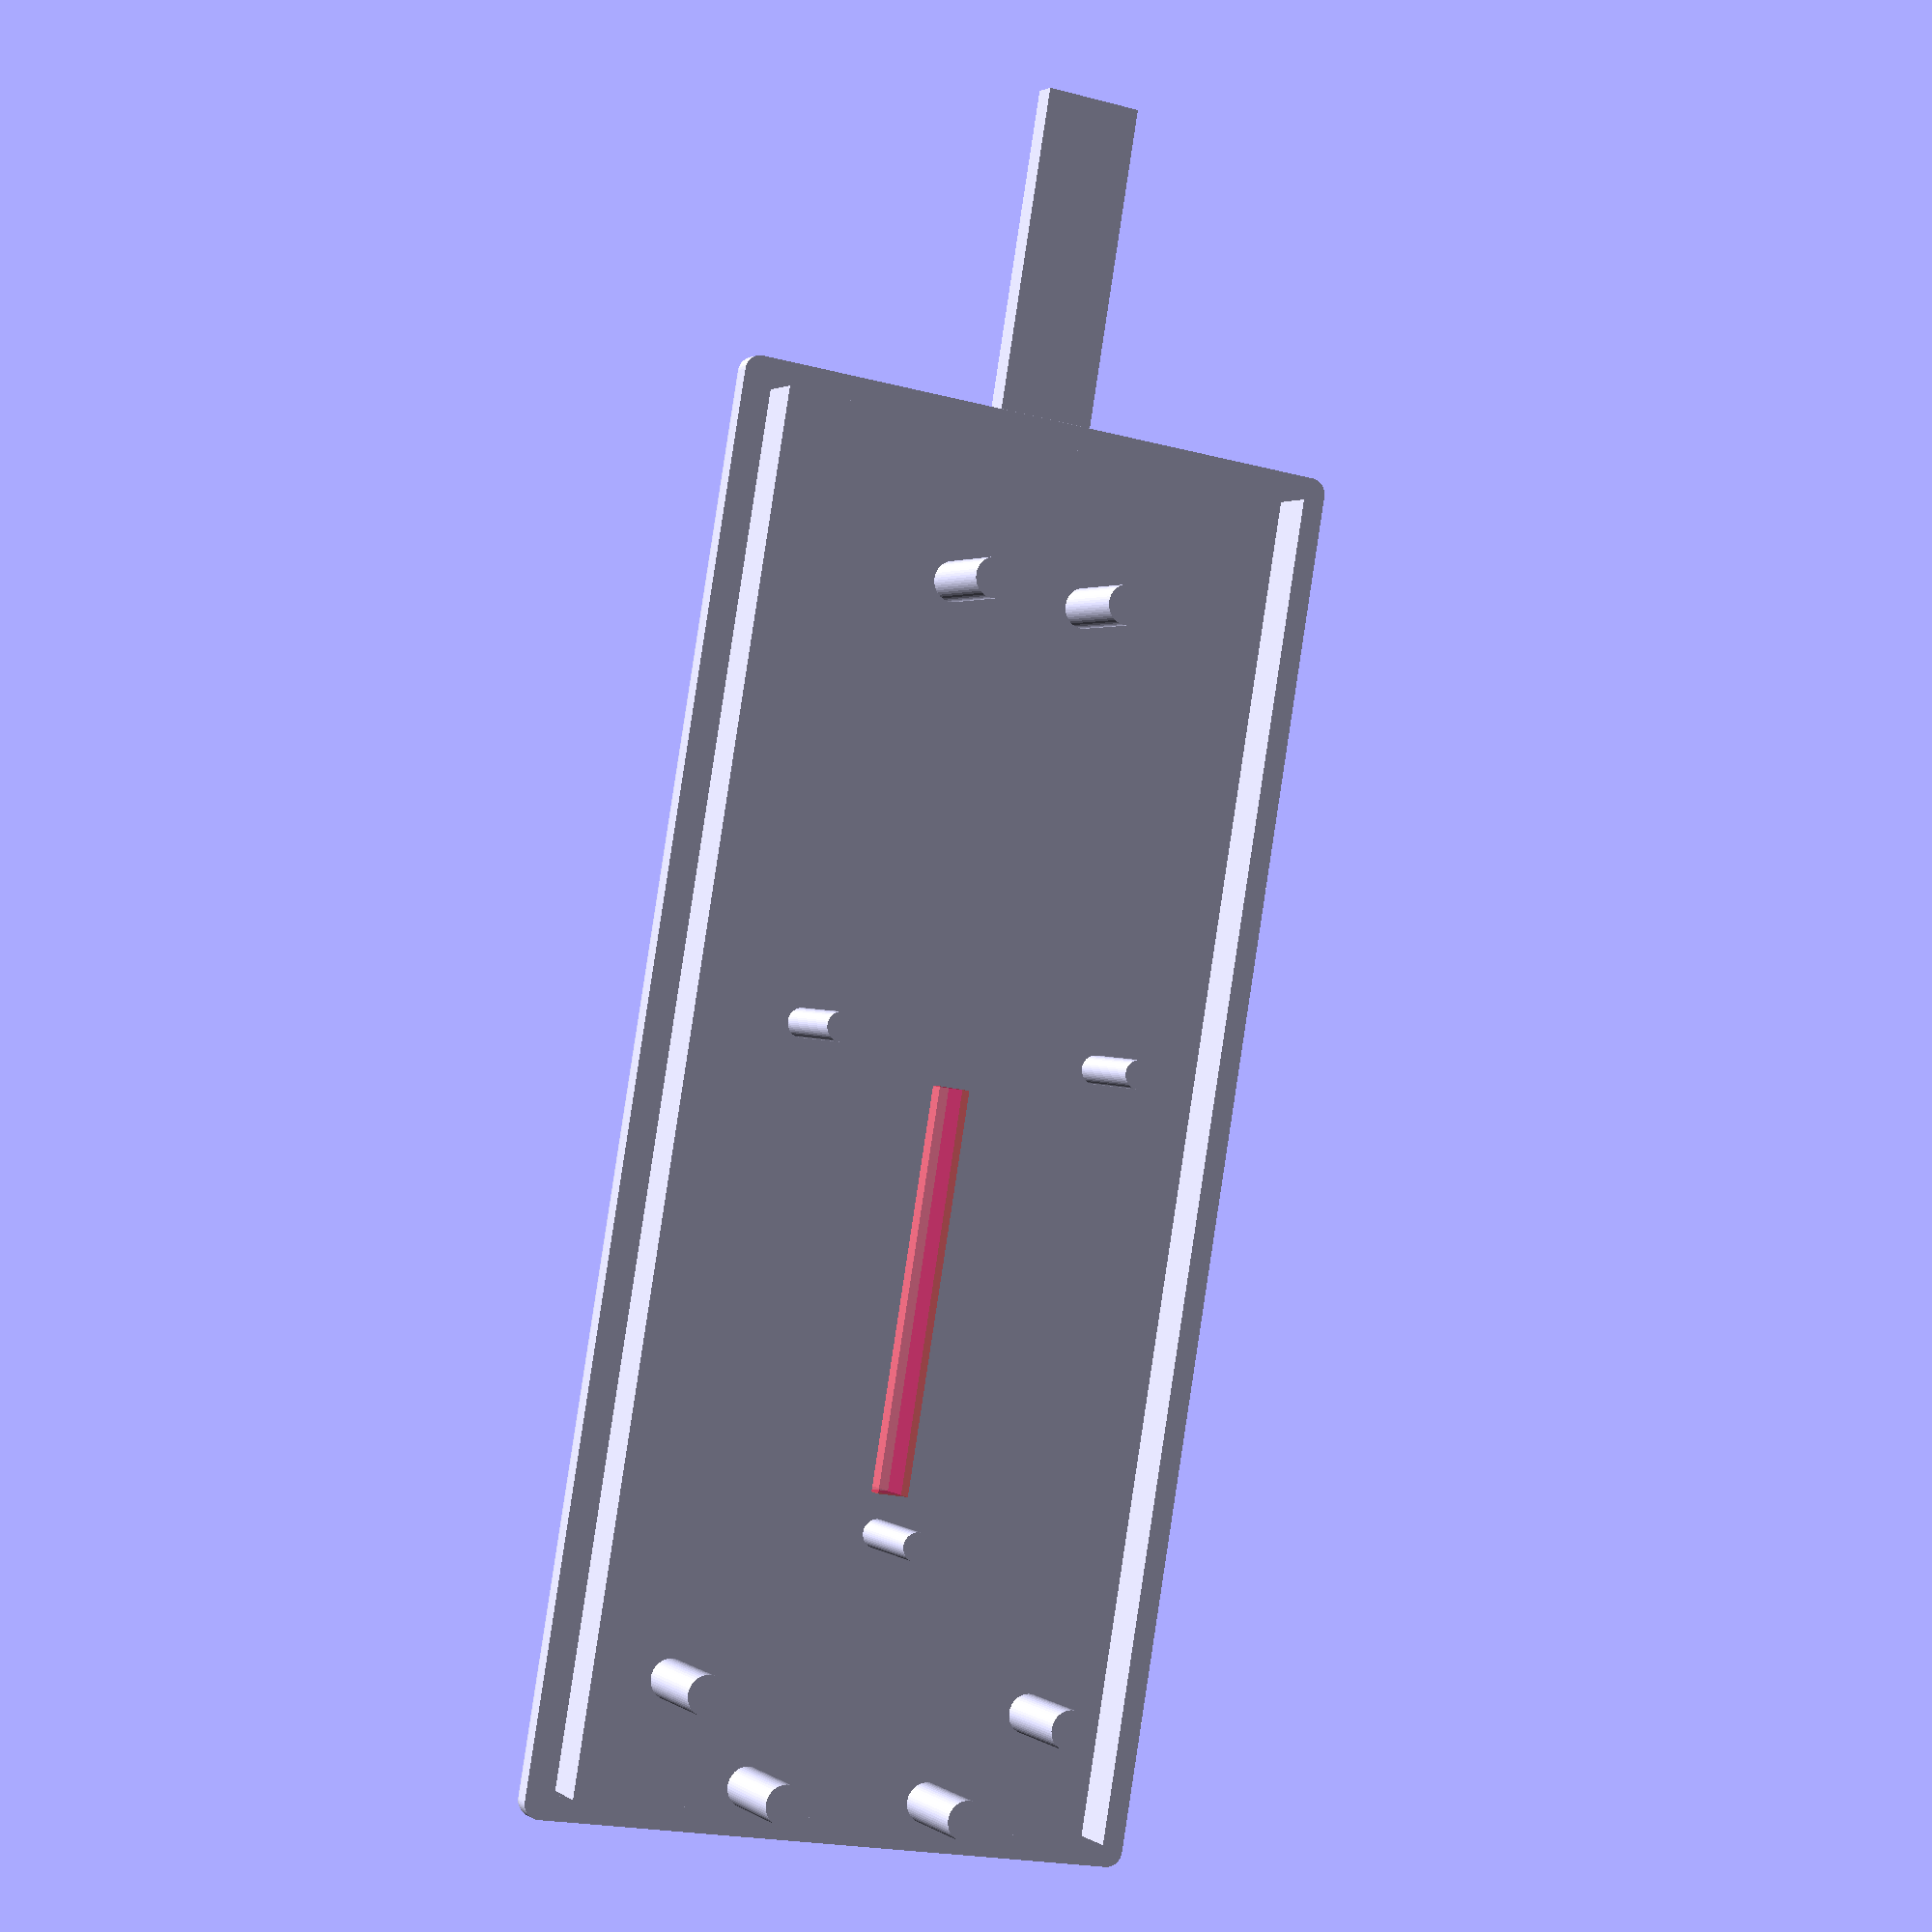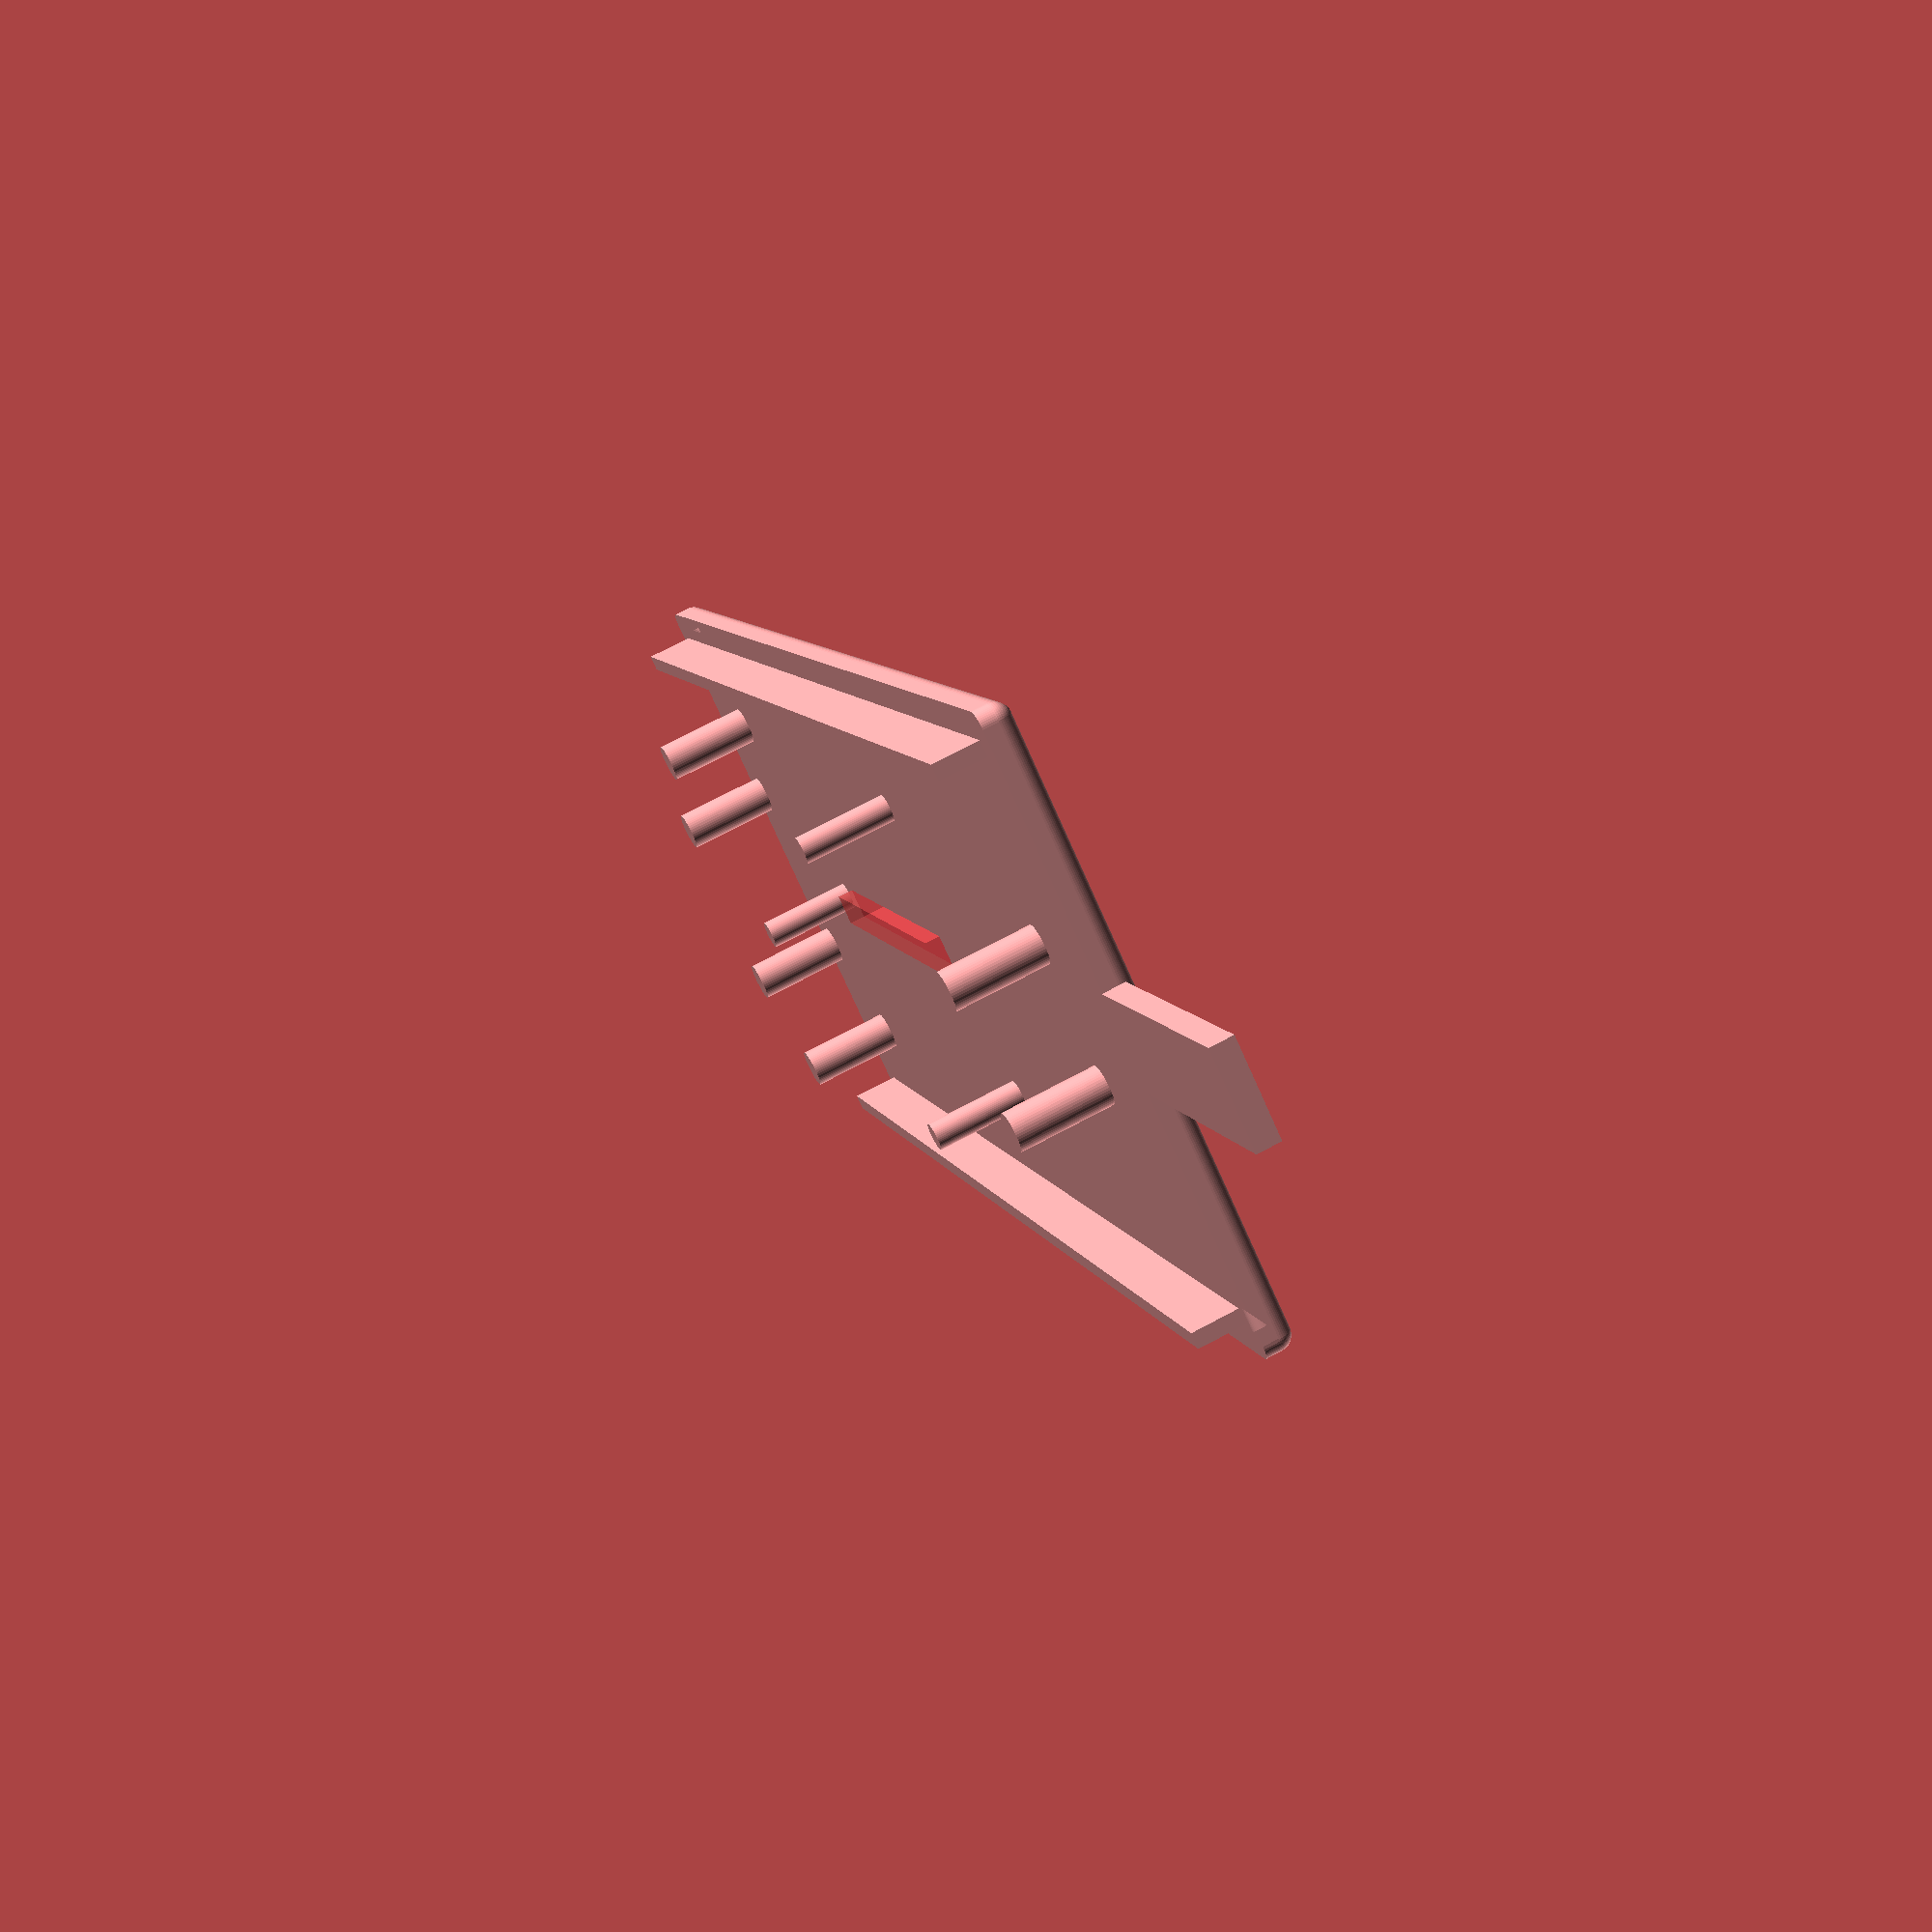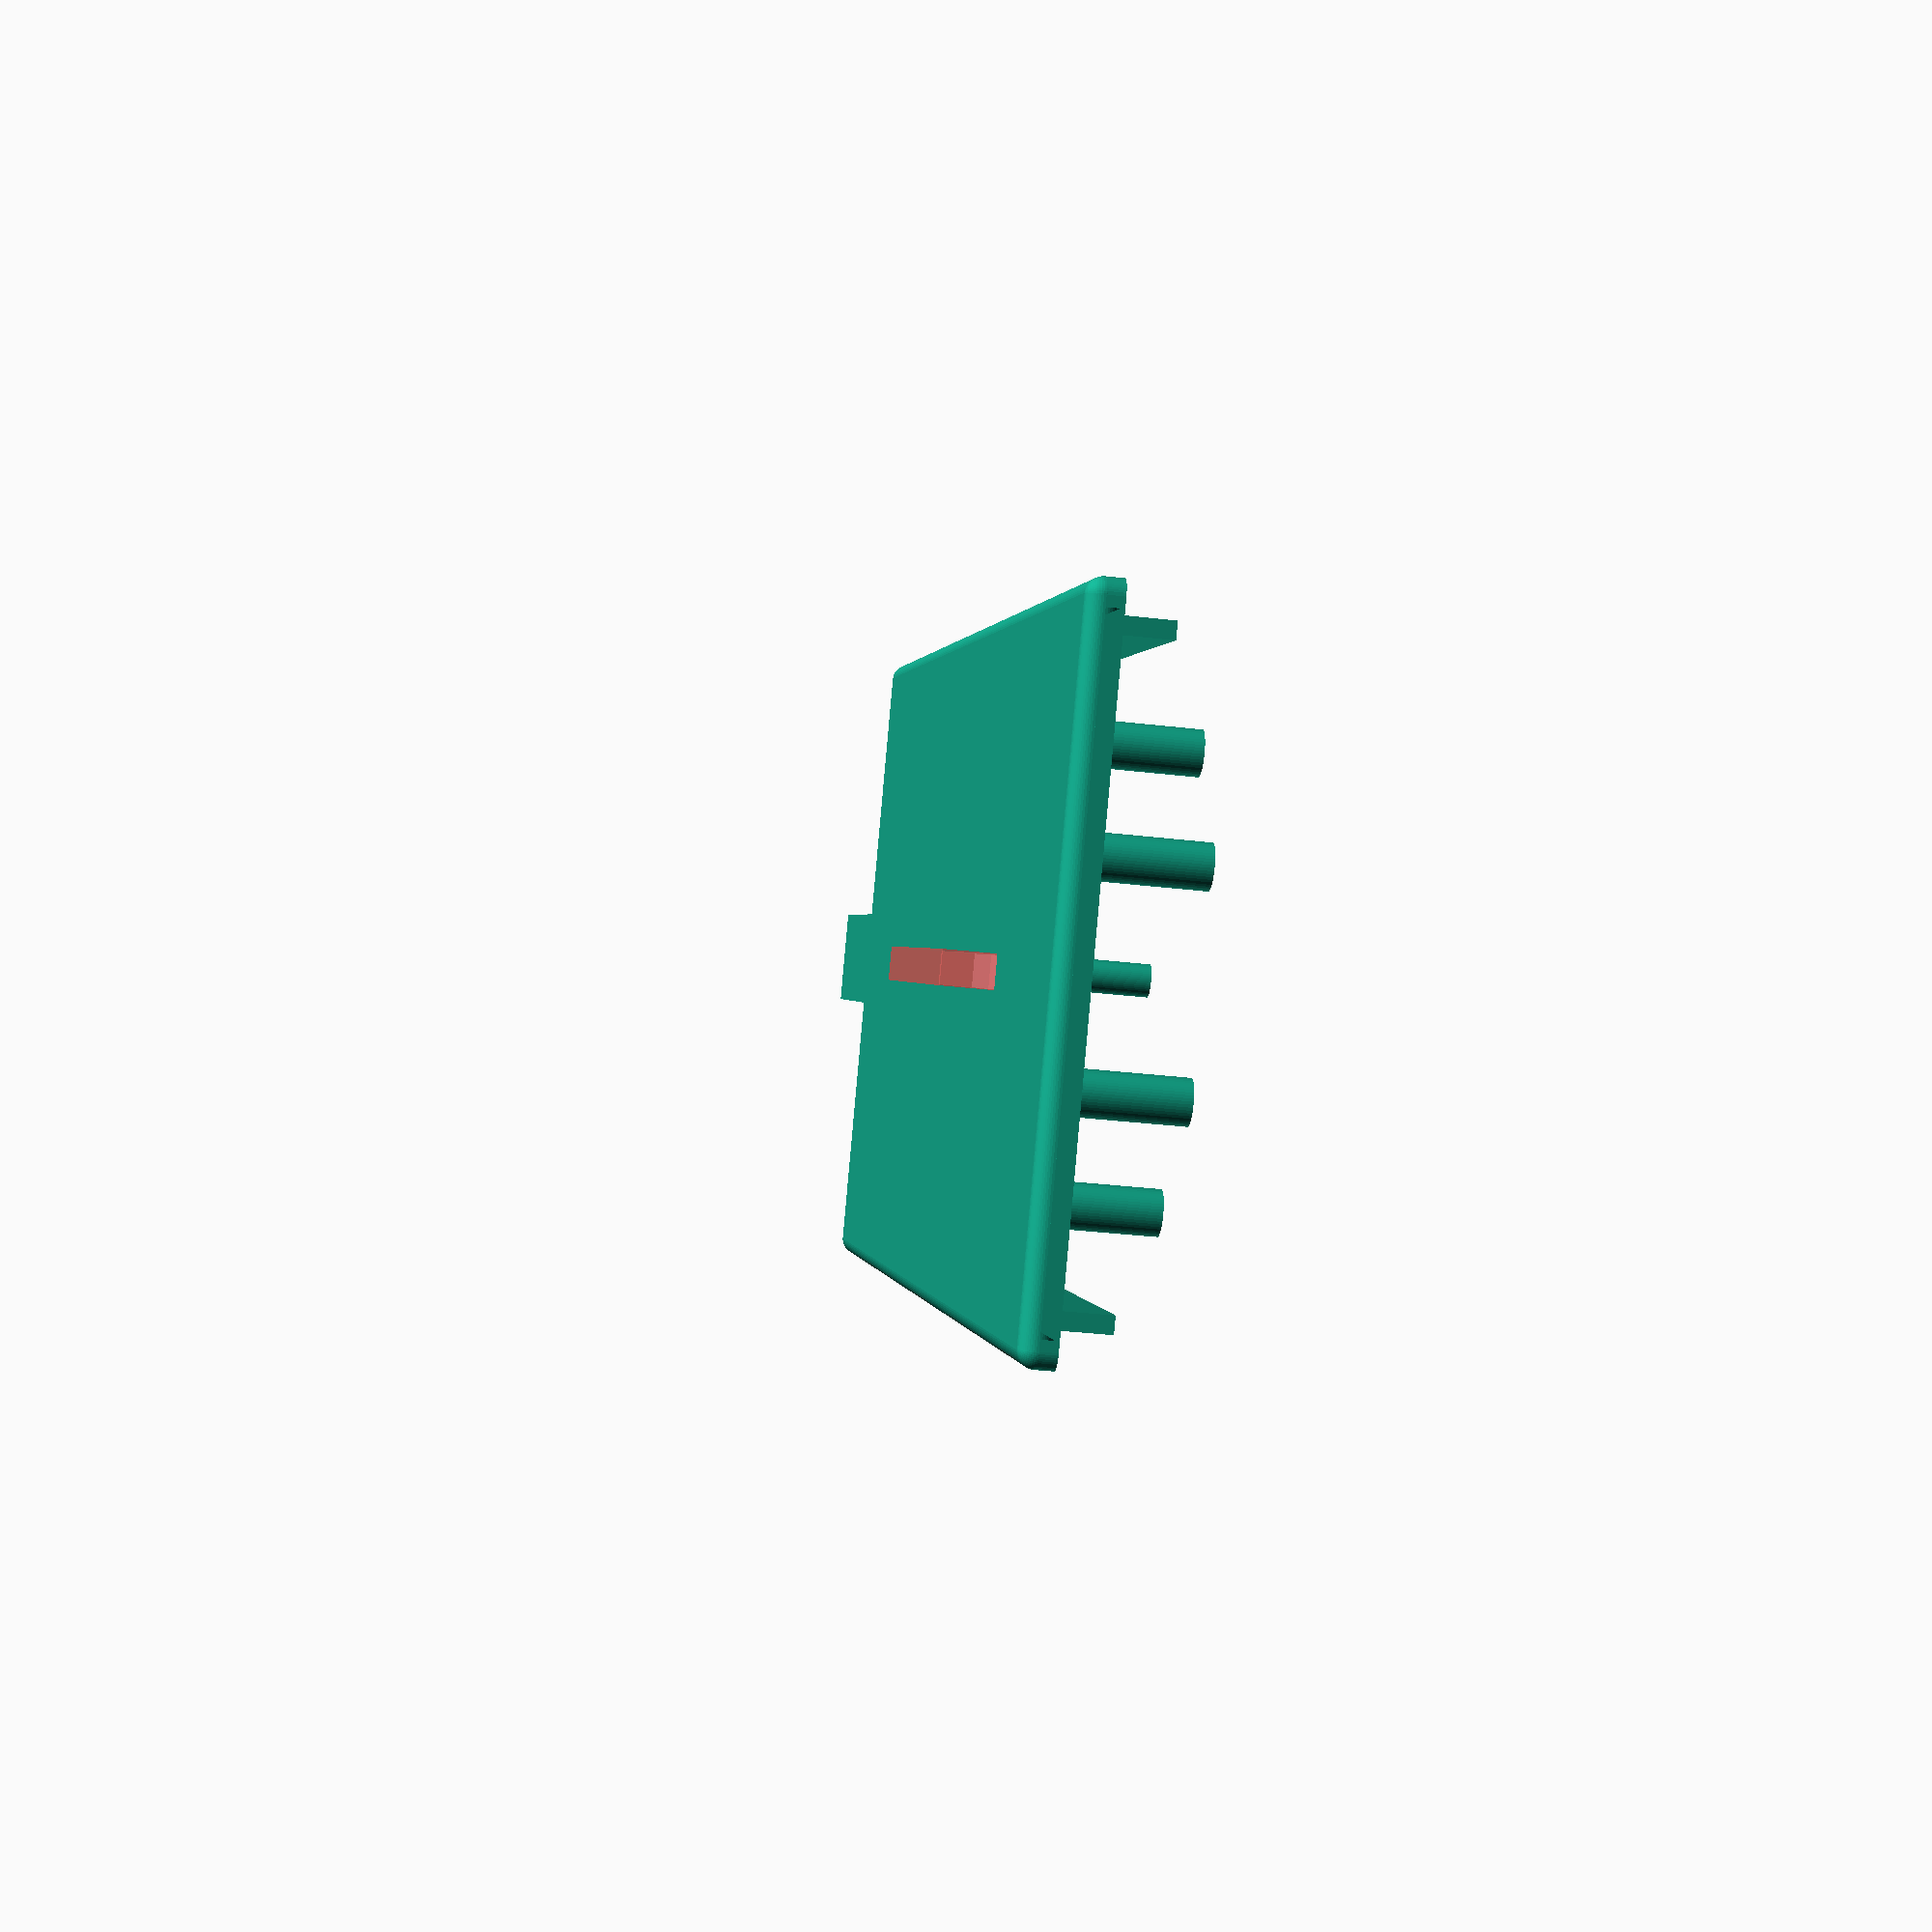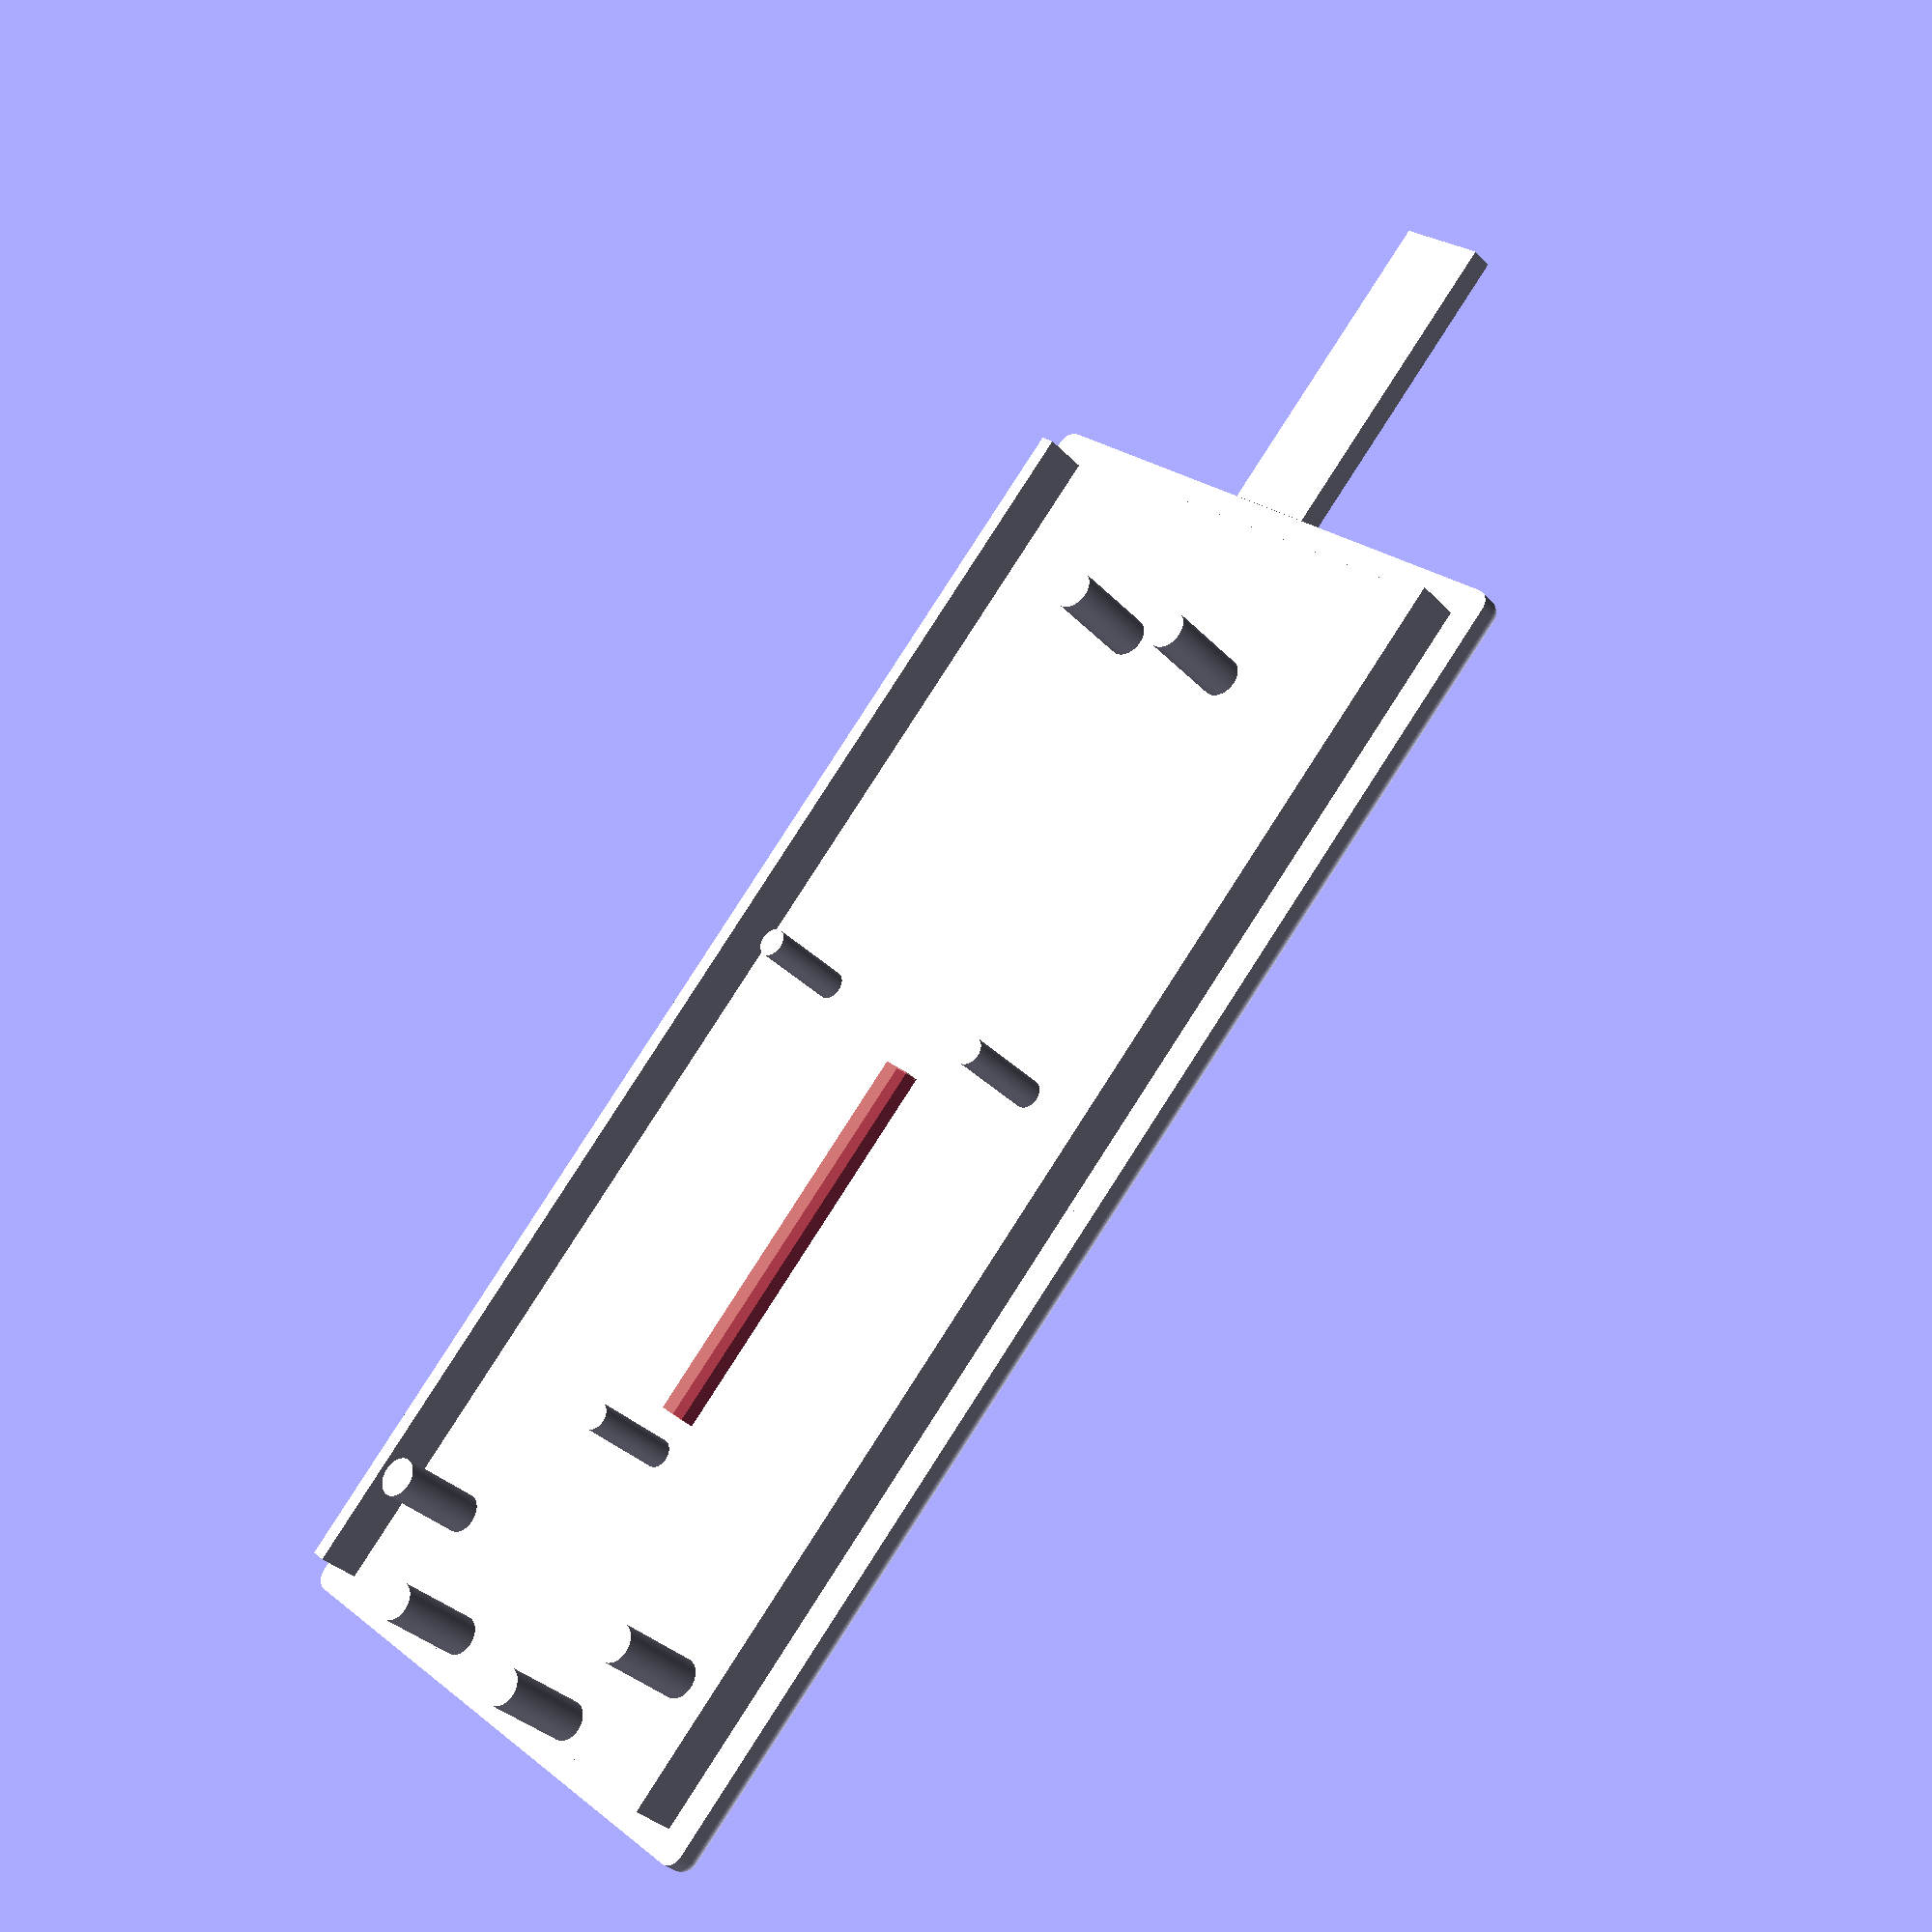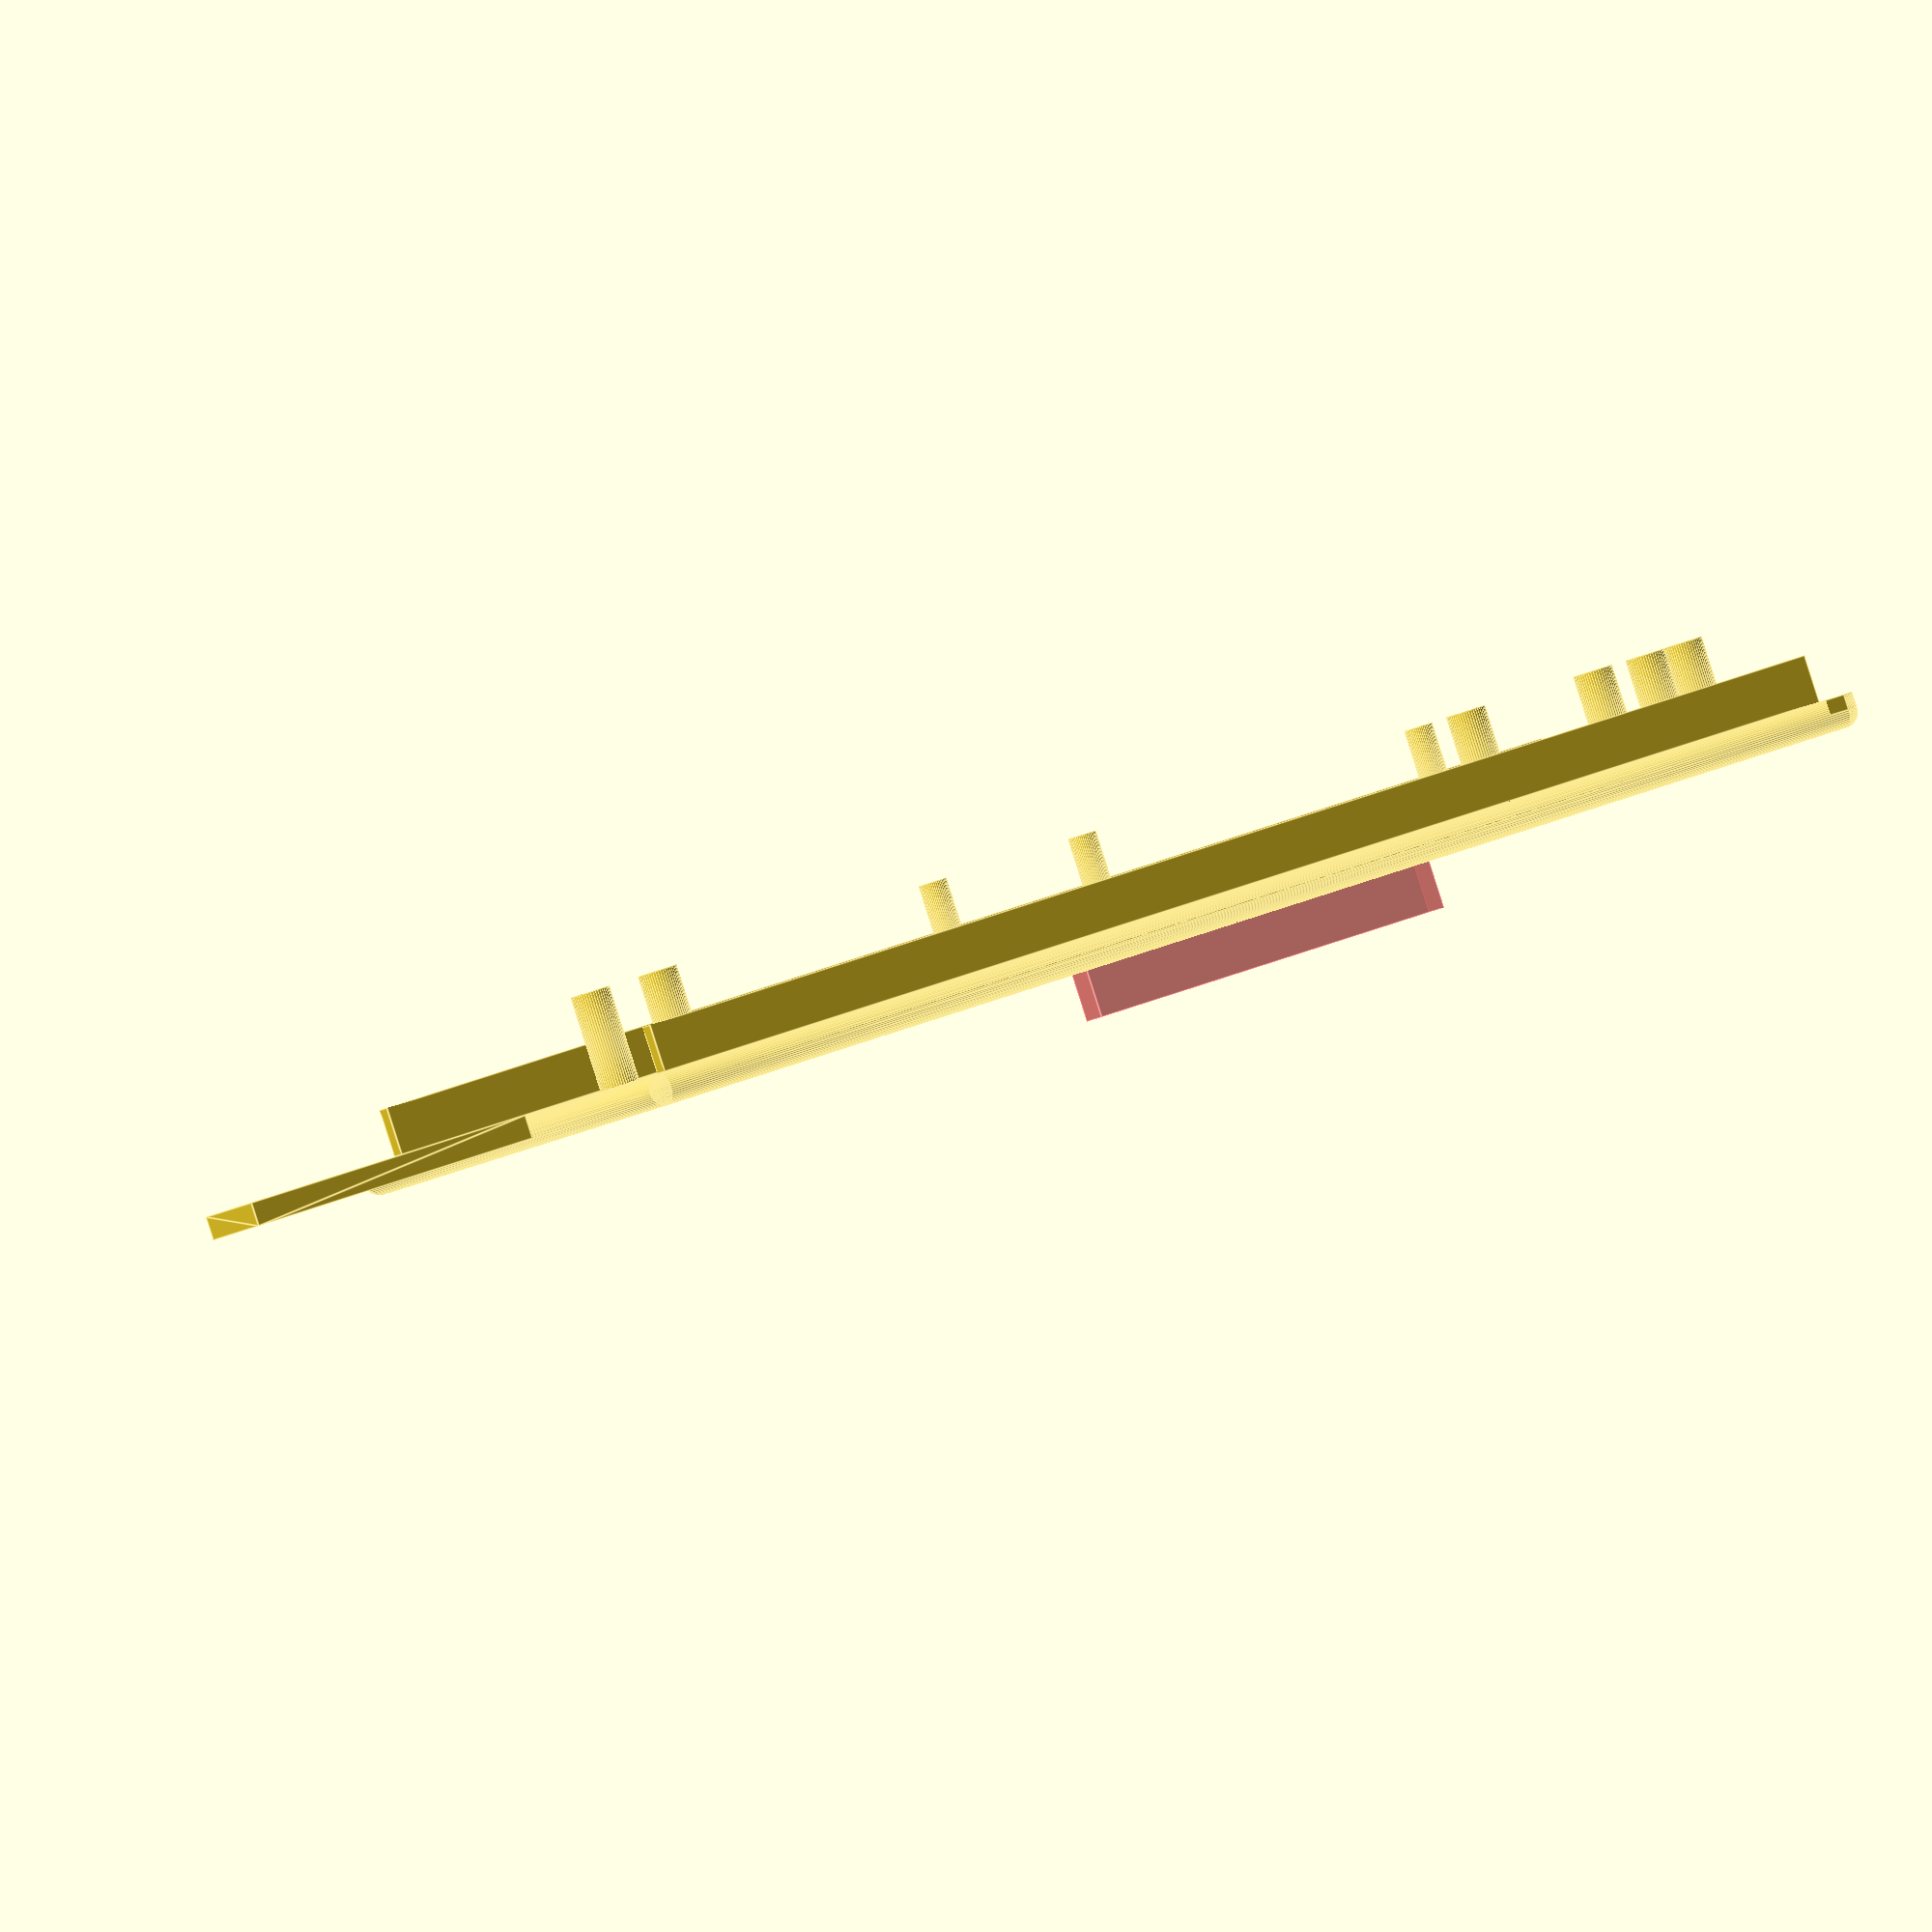
<openscad>
$fn=50;
BOX_W = 38; // Box Width
BOX_L = 86;// Box Length
BOX_H = 1.0; // Box Height
//SCREW_SIZE = .5; // Screw size in mm
CORNER_RADIUS = 1.0; // Radius of corners
WALL = 1.0;// Wall Thickness

KEEL_WIDTH=9.0;
KEEL_HEIGHT=9.0;
KEEL_LENGTH=100;

VENT_OFFSET = 2.5;
VENT_L = 16.5;
VENT_R = -18.5;
 
difference() {
    // main box shape
    union() {
        linear_extrude( BOX_H )
        difference(){
            offset(r=CORNER_RADIUS) square( [BOX_W, BOX_L], center=true );
            offset( r= CORNER_RADIUS - WALL ) square( [BOX_W-WALL, BOX_L-WALL],  center=true );
        };
        coordinates = [ [0,0],[0,BOX_L],[BOX_W,BOX_L],[BOX_W,0] ];
        translate ( [-BOX_W/2, -BOX_L/2] )
        hull()
        for (i = coordinates)
          translate(i) sphere(CORNER_RADIUS);
    
        // lid rail
        translate([BOX_W/-2+WALL,BOX_L/-2+0.9,WALL]) cube([WALL,BOX_L-(WALL*2)+0.3,3]);
        // lid rail
        translate([BOX_W/2-WALL*1.8,BOX_L/-2+0.9,WALL]) cube([WALL,BOX_L-(WALL*2)+0.3,3]);

        // mic channel cover
        // x, y, z
        translate([0,-44.0,WALL-0.7])
        rotate([90,0,0])
        linear_extrude(20.0) square([6.1,1.5], center=true);

        // mic mounting studs
        difference() {
            translate([0, KEEL_LENGTH, 0.0])
            //rotate([0, 0, 0])
            union() {
                // mounting stud for sensor
                // x, z, y
                translate([-4.5, -133, 0]) cylinder(h=7, d=2.5); 
                translate([4.5, -133, 0]) cylinder(h=7, d=2.5); 
            }
        }
                
        // sensor mounting studs
        difference() {
            translate([0, KEEL_LENGTH, 0.0])
            //rotate([0, 0, 0])
            union() {
                // mounting stud for sensor
                // x, z, y
                translate([-10, -105, 0]) cylinder(h=7, d=1.8); 
                translate([0, -75, 0]) cylinder(h=7, d=1.8); 
                translate([10, -105, 0]) cylinder(h=7, d=1.8); 
                
                // internal cable guide
                translate([-12, -65, 0]) cylinder(h=7, d=2.5);
                translate([12, -65, 0]) cylinder(h=7, d=2.5);
                
                translate([-6, -59, 0]) cylinder(h=7, d=2.5);
                translate([6, -59, 0]) cylinder(h=7, d=2.5);            
           }
        }
    }
    
    difference(){
        //center cutout - vent in base of box
        // x, y, z
        translate([-1.25,-2.5, -4])
        rotate([90,0,90])
        //y, z, x
        #cube([25, 6, 2]);
        // ref cutout in keel
        //y, z, x
        //cube([1.5, 12, 25]);
    }
}

</openscad>
<views>
elev=178.1 azim=9.5 roll=204.9 proj=p view=solid
elev=109.8 azim=30.6 roll=118.3 proj=p view=solid
elev=215.0 azim=54.8 roll=278.9 proj=p view=solid
elev=33.1 azim=221.8 roll=35.6 proj=p view=solid
elev=89.9 azim=61.4 roll=17.7 proj=o view=edges
</views>
